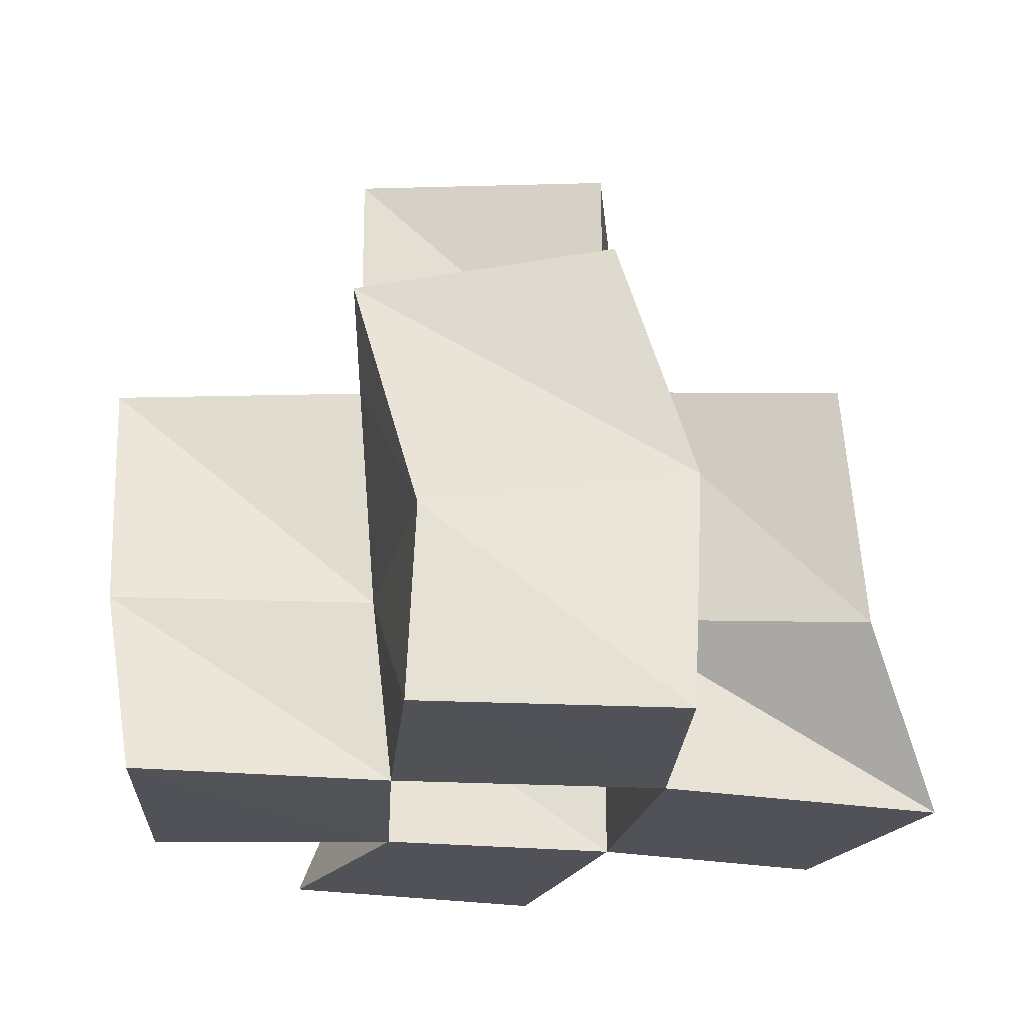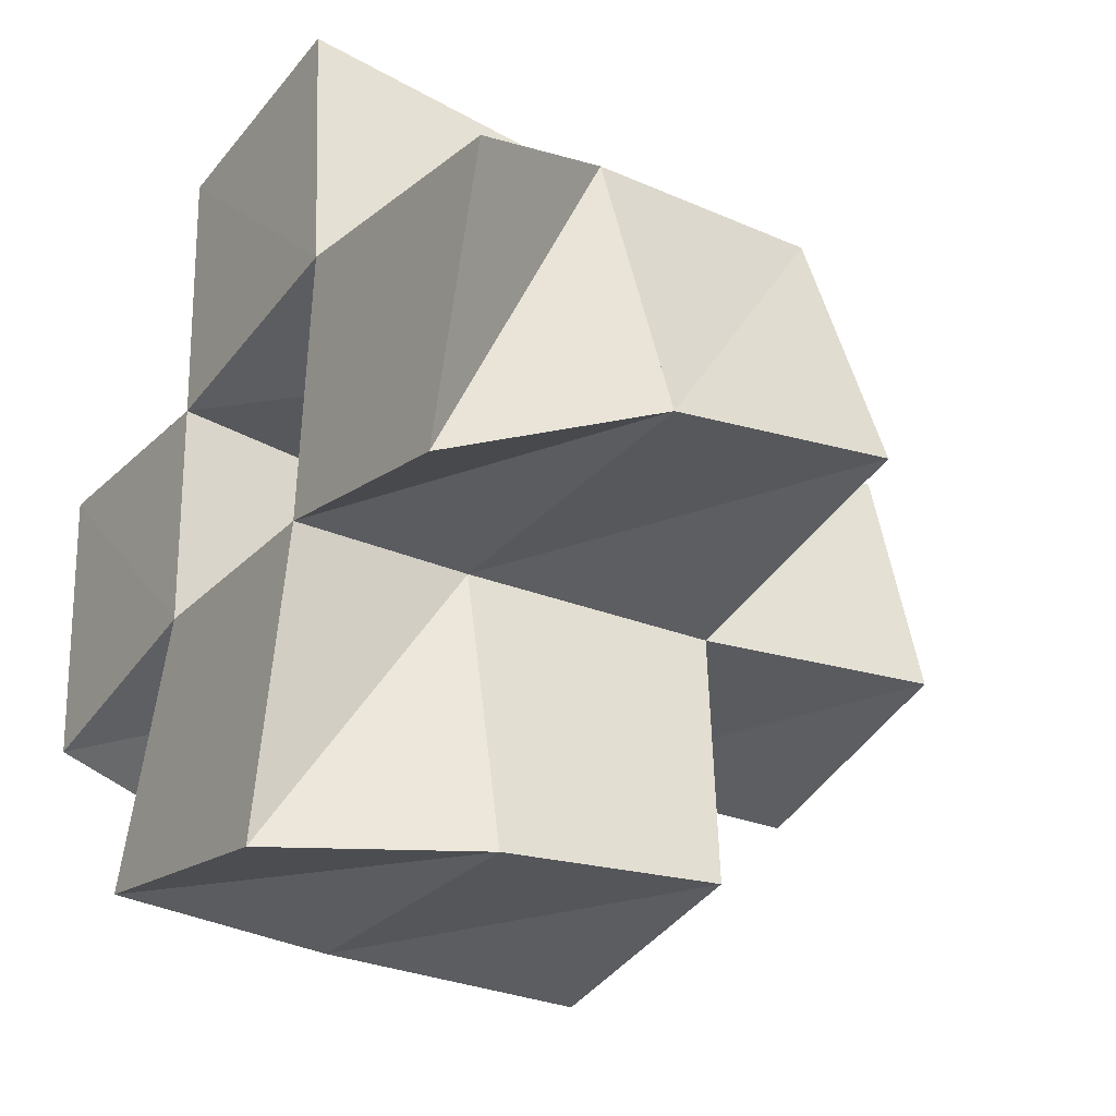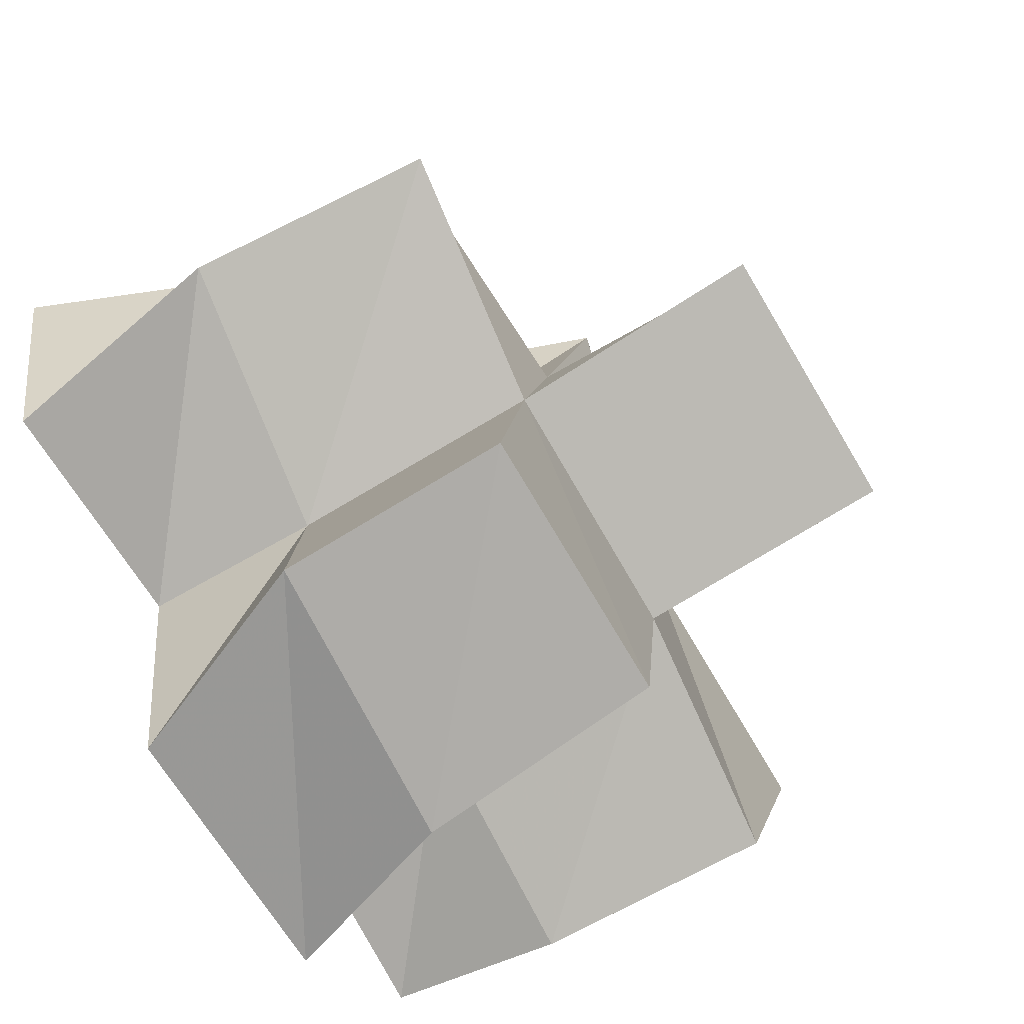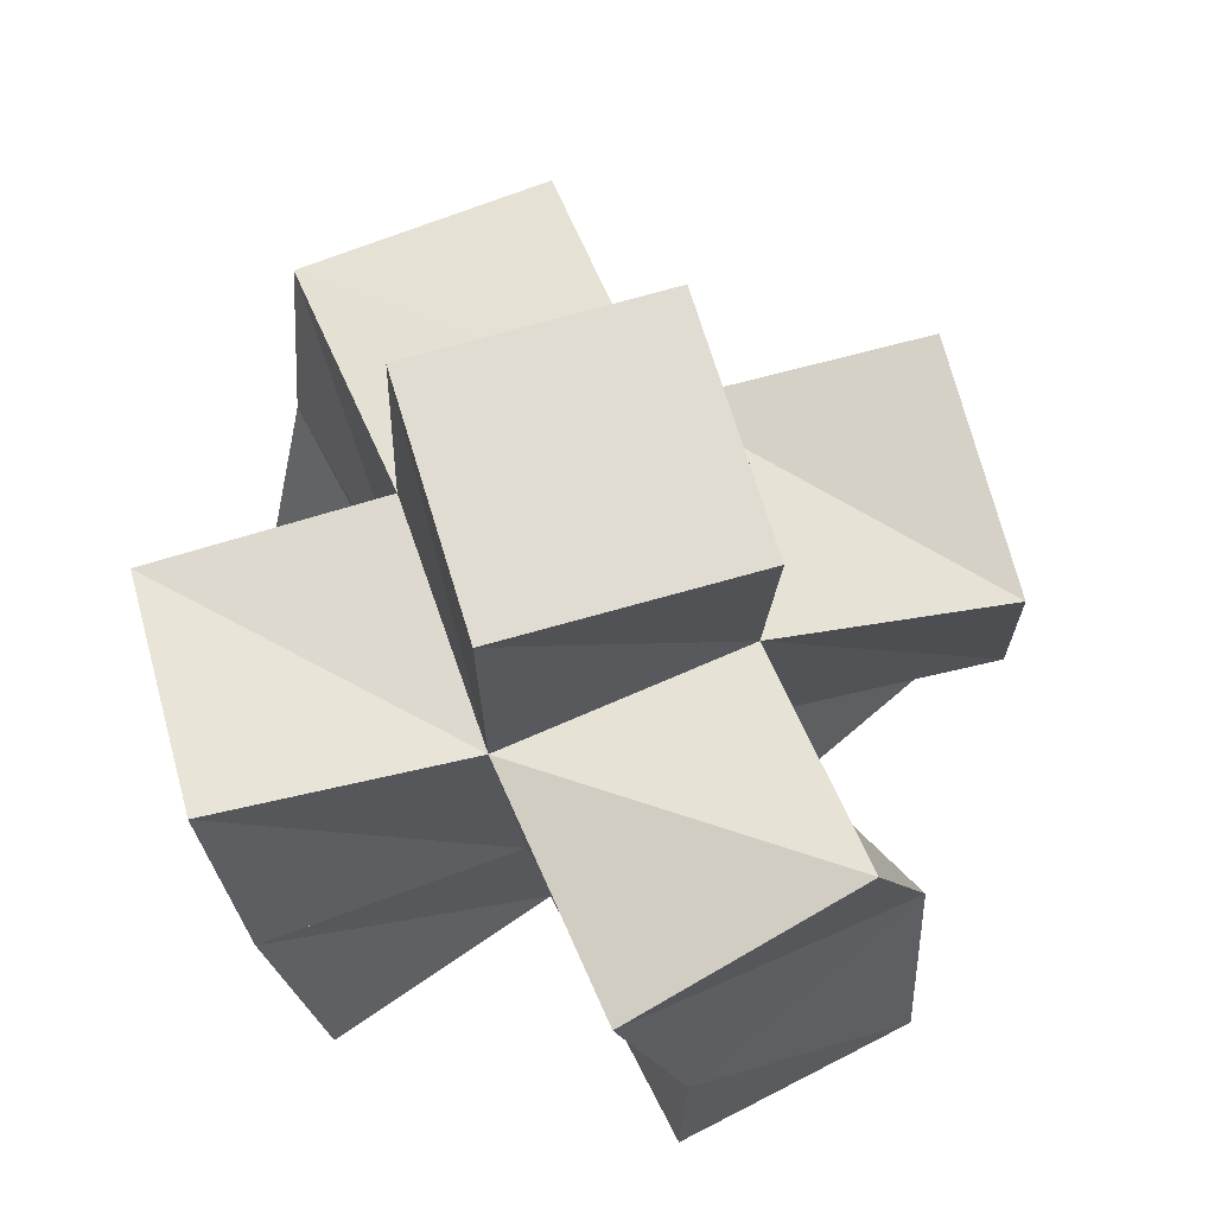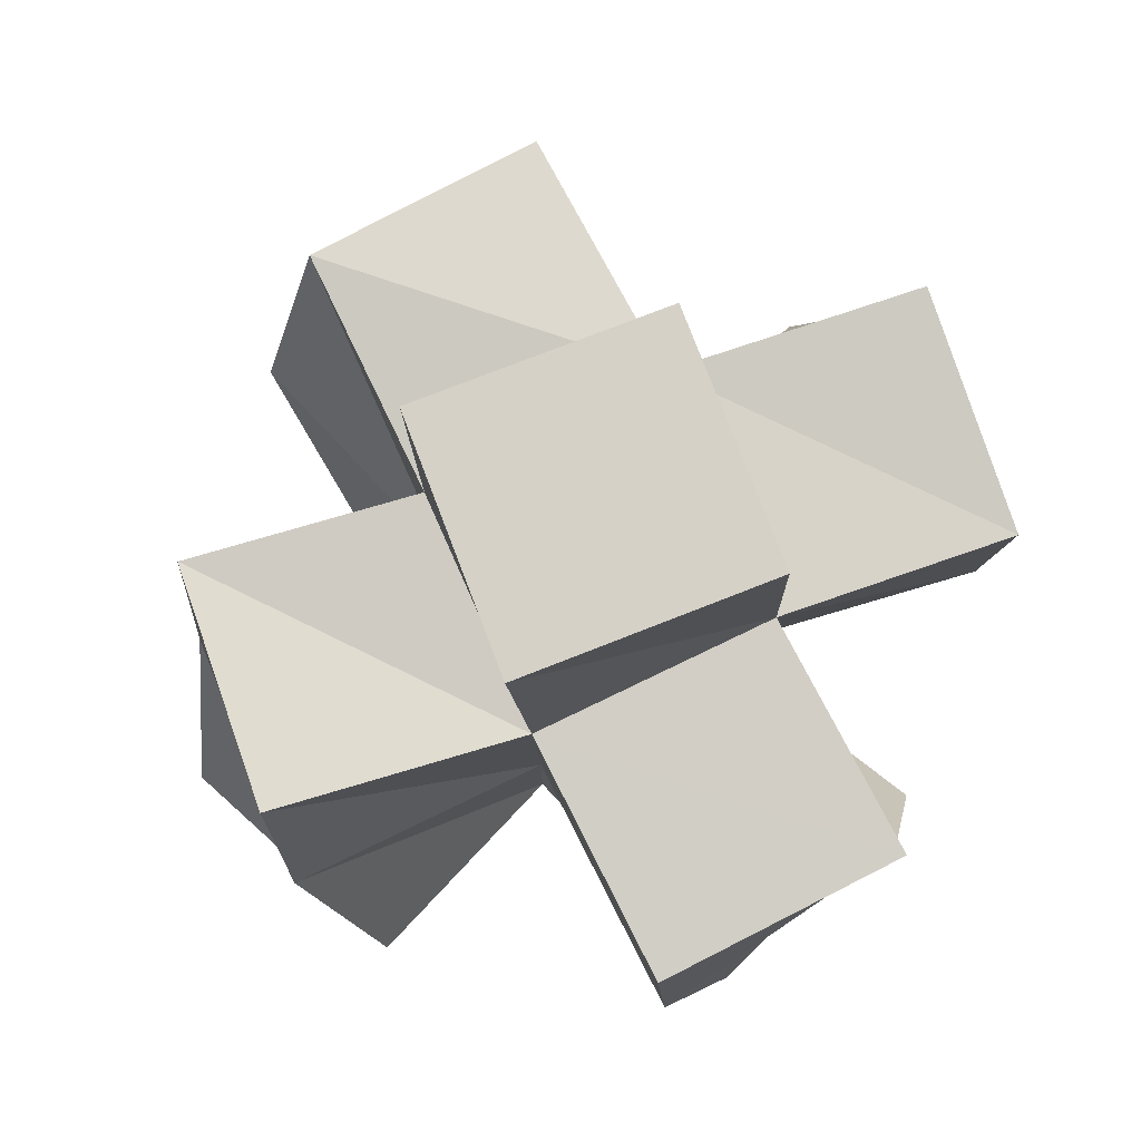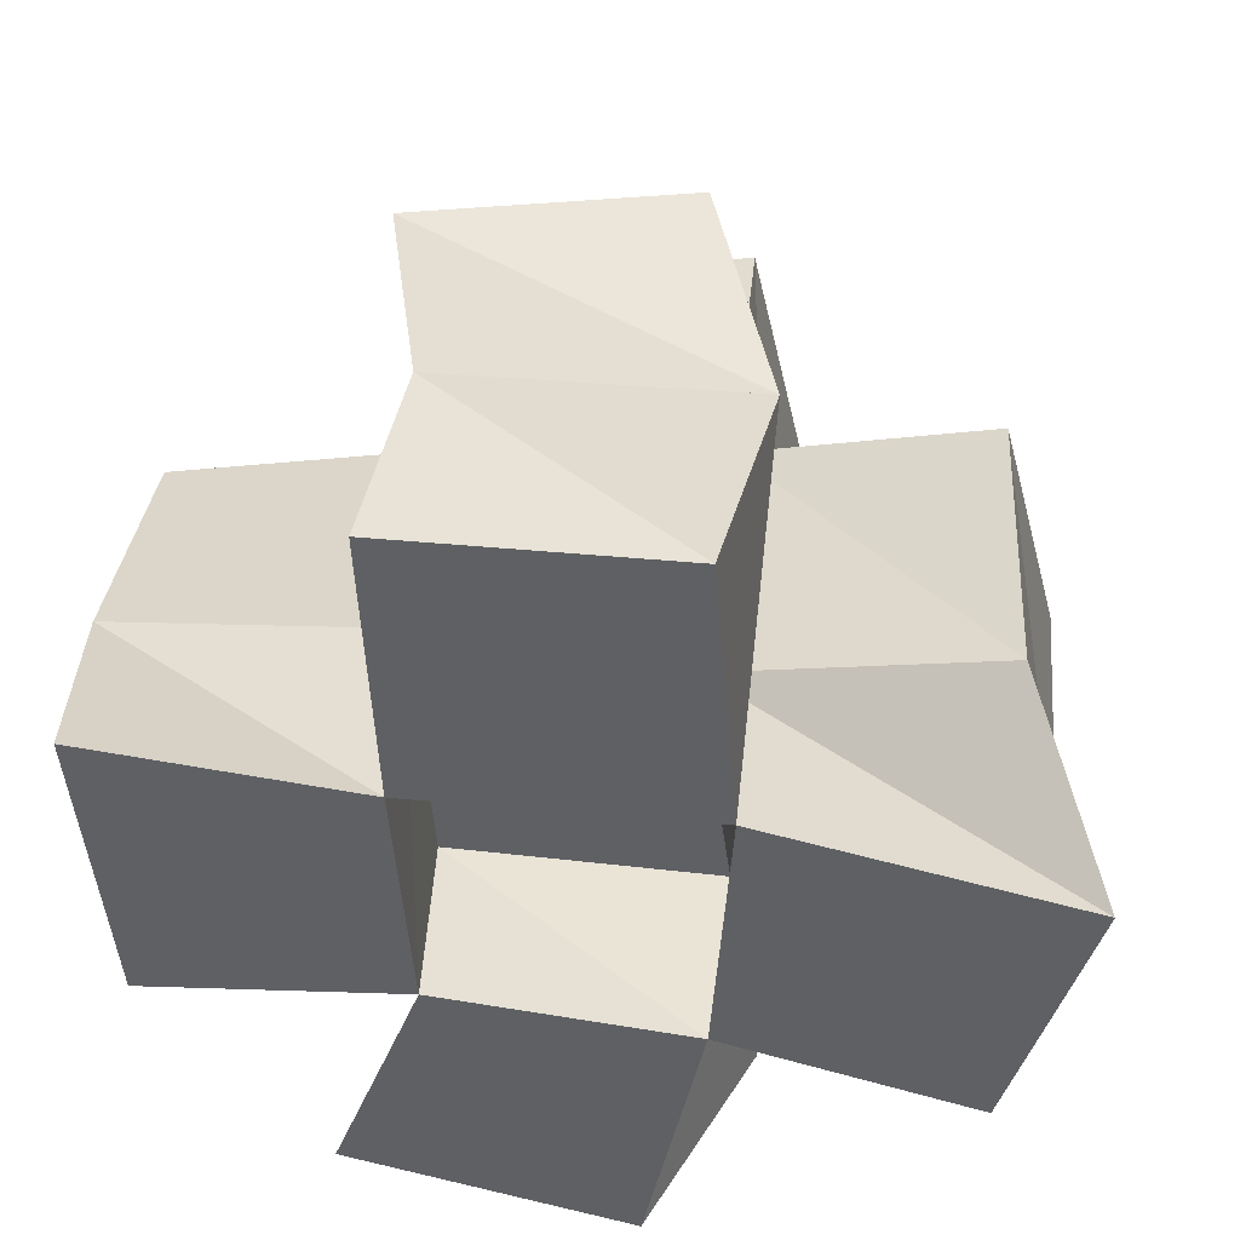
<metadata>
{"format":"obj","ext":"obj","renderer":"f3d","projection":"perspective","resolution":1024,"background":"white","views":[{"elev":-21.5,"azim":-7.0,"up":"+Y"},{"elev":-30.3,"azim":57.9,"up":"+Z"},{"elev":-74.8,"azim":119.5,"up":"+Z"},{"elev":68.3,"azim":-29.0,"up":"+Y"},{"elev":79.6,"azim":147.0,"up":"+Y"},{"elev":45.2,"azim":7.9,"up":"+Z"}]}
</metadata>
<code>
v 0.4409 0.1 0.156
v 0.441 0.1352 0.1443
v 0.4895 0.1 0.1623
v 0.4861 0.1348 0.1578
v 0.4363 0.1 0.2139
v 0.4306 0.1383 0.201
v 0.4864 0.1005 0.209
v 0.4824 0.1367 0.2082
v 0.4727 0.1 0.1149
v 0.4863 0.1351 0.1067
v 0.5258 0.1 0.1038
v 0.5418 0.1375 0.1057
v 0.5363 0.1 0.1591
v 0.5361 0.1339 0.1593
v 0.5394 0.1 0.2116
v 0.5295 0.1363 0.2052
v 0.4846 0.1 0.2632
v 0.4865 0.1373 0.2615
v 0.5351 0.1 0.2647
v 0.5394 0.1486 0.2536
v 0.5824 0.1 0.1479
v 0.5896 0.1407 0.1654
v 0.5963 0.1 0.1997
v 0.5801 0.1333 0.2184
v 0.4408 0.181 0.1424
v 0.4877 0.1844 0.1536
v 0.4294 0.1861 0.1903
v 0.479 0.1838 0.2038
v 0.4919 0.1828 0.1046
v 0.5422 0.1811 0.11
v 0.5369 0.1832 0.1601
v 0.5293 0.1847 0.2085
v 0.4745 0.1819 0.2552
v 0.5236 0.1928 0.2562
v 0.5859 0.1877 0.1742
v 0.5745 0.1804 0.2233
v 0.4894 0.2336 0.1537
v 0.5388 0.2325 0.1641
v 0.4789 0.2321 0.2028
v 0.5281 0.2309 0.2136
f 1 2 4
f 3 1 4
f 2 6 8
f 4 2 8
f 6 5 7
f 8 6 7
f 5 1 3
f 7 5 3
f 8 7 3
f 4 8 3
f 2 1 5
f 6 2 5
f 9 10 12
f 11 9 12
f 10 4 14
f 12 10 14
f 4 3 13
f 14 4 13
f 3 9 11
f 13 3 11
f 14 13 11
f 12 14 11
f 10 9 3
f 4 10 3
f 7 8 16
f 15 7 16
f 8 18 20
f 16 8 20
f 18 17 19
f 20 18 19
f 17 7 15
f 19 17 15
f 20 19 15
f 16 20 15
f 8 7 17
f 18 8 17
f 13 14 22
f 21 13 22
f 14 16 24
f 22 14 24
f 16 15 23
f 24 16 23
f 15 13 21
f 23 15 21
f 24 23 21
f 22 24 21
f 14 13 15
f 16 14 15
f 2 25 26
f 4 2 26
f 25 27 28
f 26 25 28
f 27 6 8
f 28 27 8
f 6 2 4
f 8 6 4
f 28 8 4
f 26 28 4
f 25 2 6
f 27 25 6
f 10 29 30
f 12 10 30
f 29 26 31
f 30 29 31
f 26 4 14
f 31 26 14
f 4 10 12
f 14 4 12
f 31 14 12
f 30 31 12
f 29 10 4
f 26 29 4
f 8 28 32
f 16 8 32
f 28 33 34
f 32 28 34
f 33 18 20
f 34 33 20
f 18 8 16
f 20 18 16
f 34 20 16
f 32 34 16
f 28 8 18
f 33 28 18
f 14 31 35
f 22 14 35
f 31 32 36
f 35 31 36
f 32 16 24
f 36 32 24
f 16 14 22
f 24 16 22
f 36 24 22
f 35 36 22
f 31 14 16
f 32 31 16
f 4 26 31
f 14 4 31
f 26 28 32
f 31 26 32
f 28 8 16
f 32 28 16
f 8 4 14
f 16 8 14
f 32 16 14
f 31 32 14
f 26 4 8
f 28 26 8
f 26 37 38
f 31 26 38
f 37 39 40
f 38 37 40
f 39 28 32
f 40 39 32
f 28 26 31
f 32 28 31
f 40 32 31
f 38 40 31
f 37 26 28
f 39 37 28

</code>
